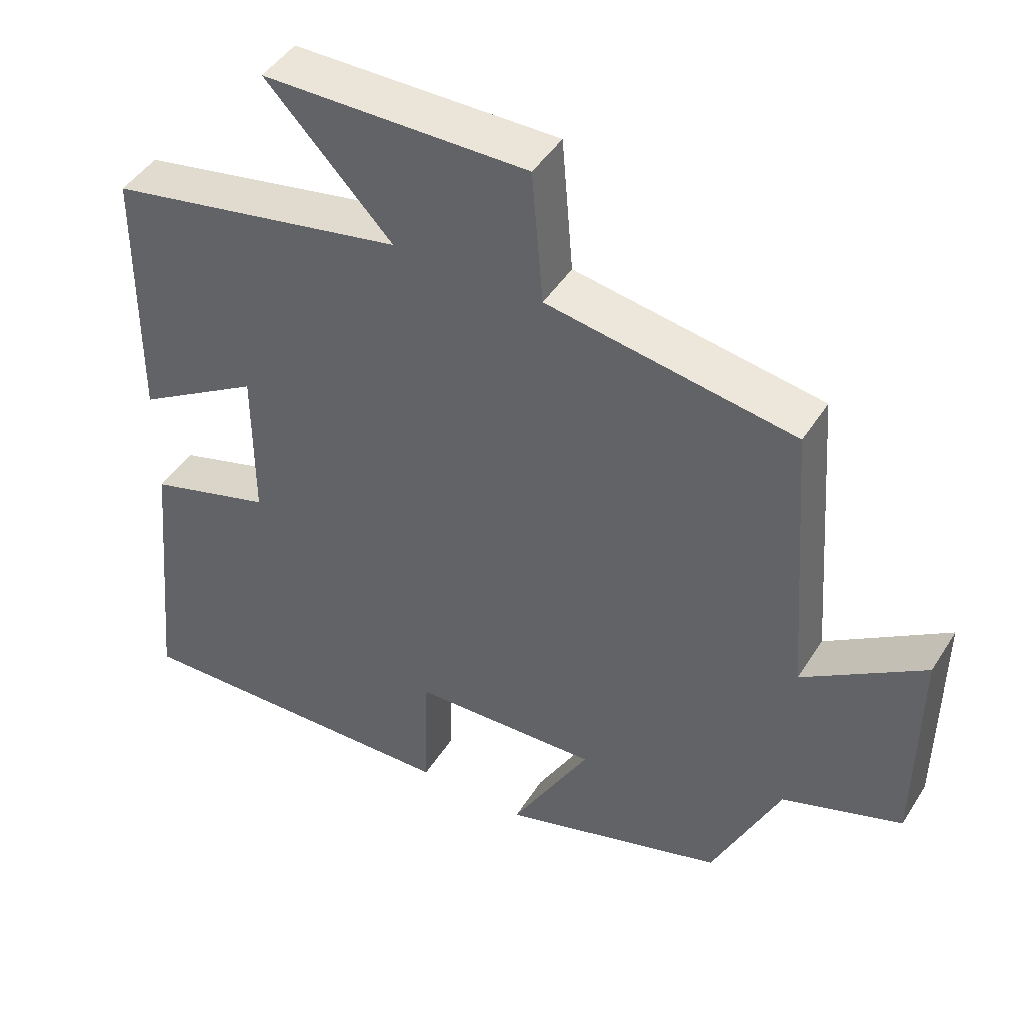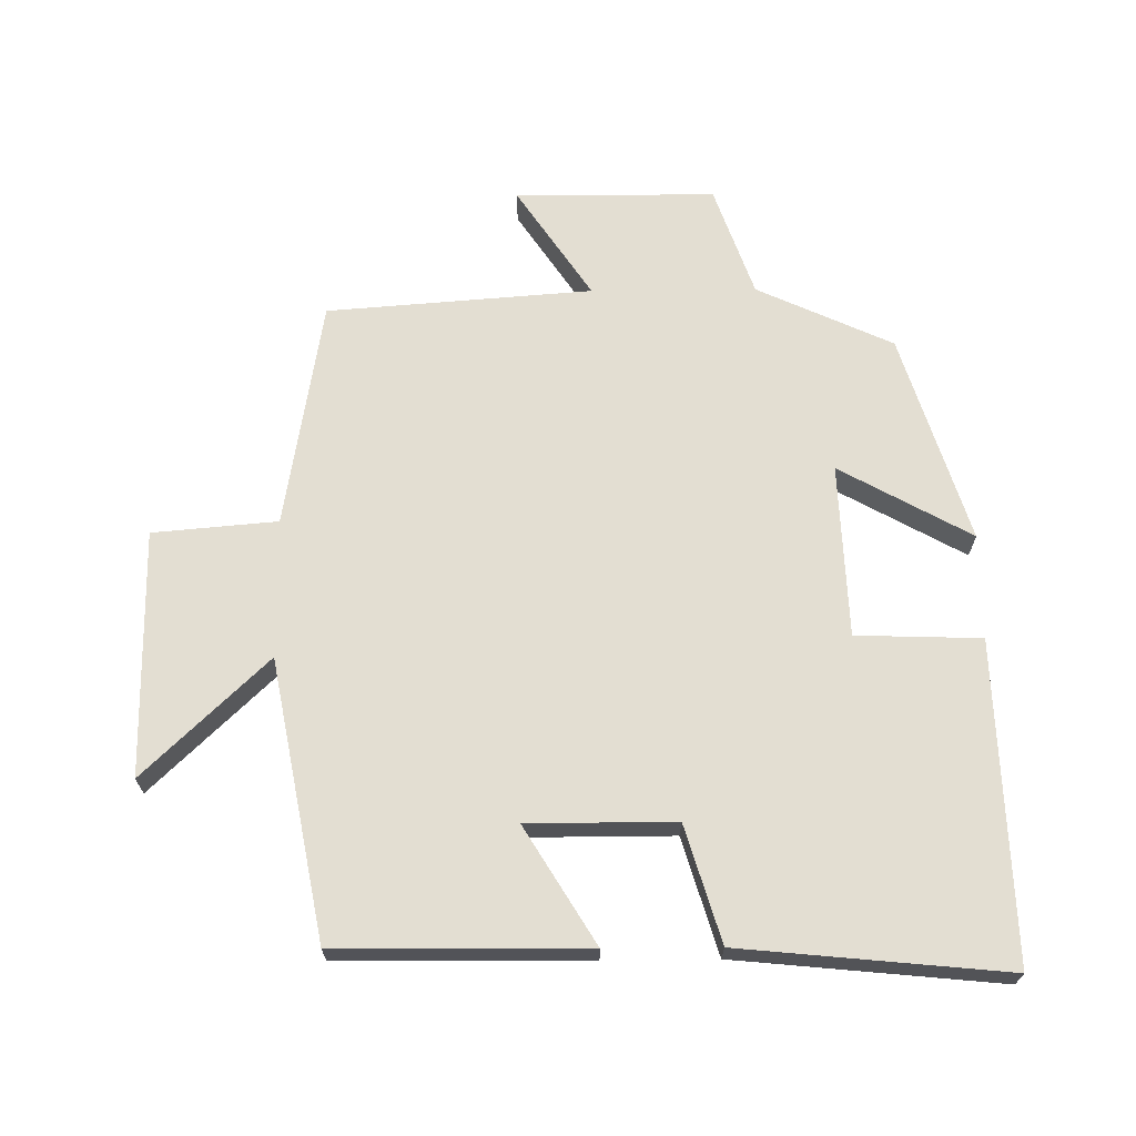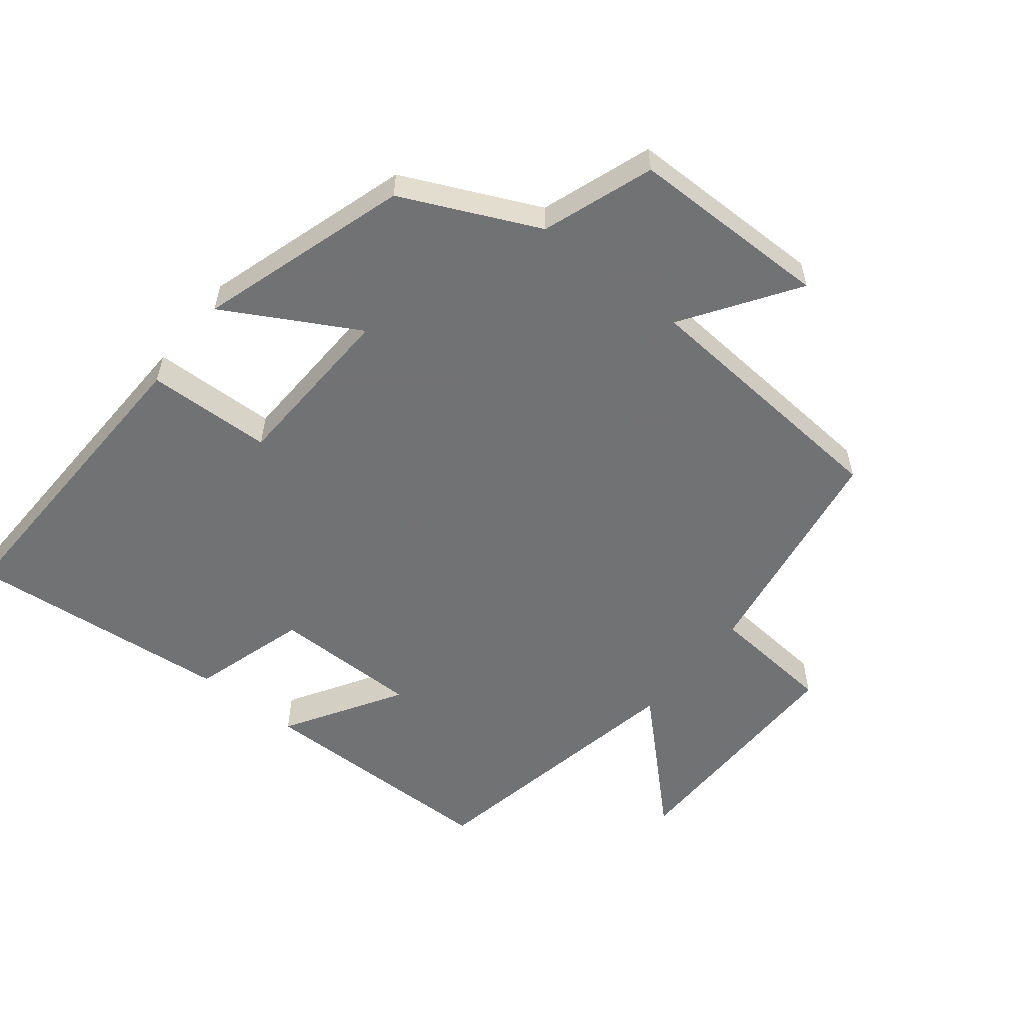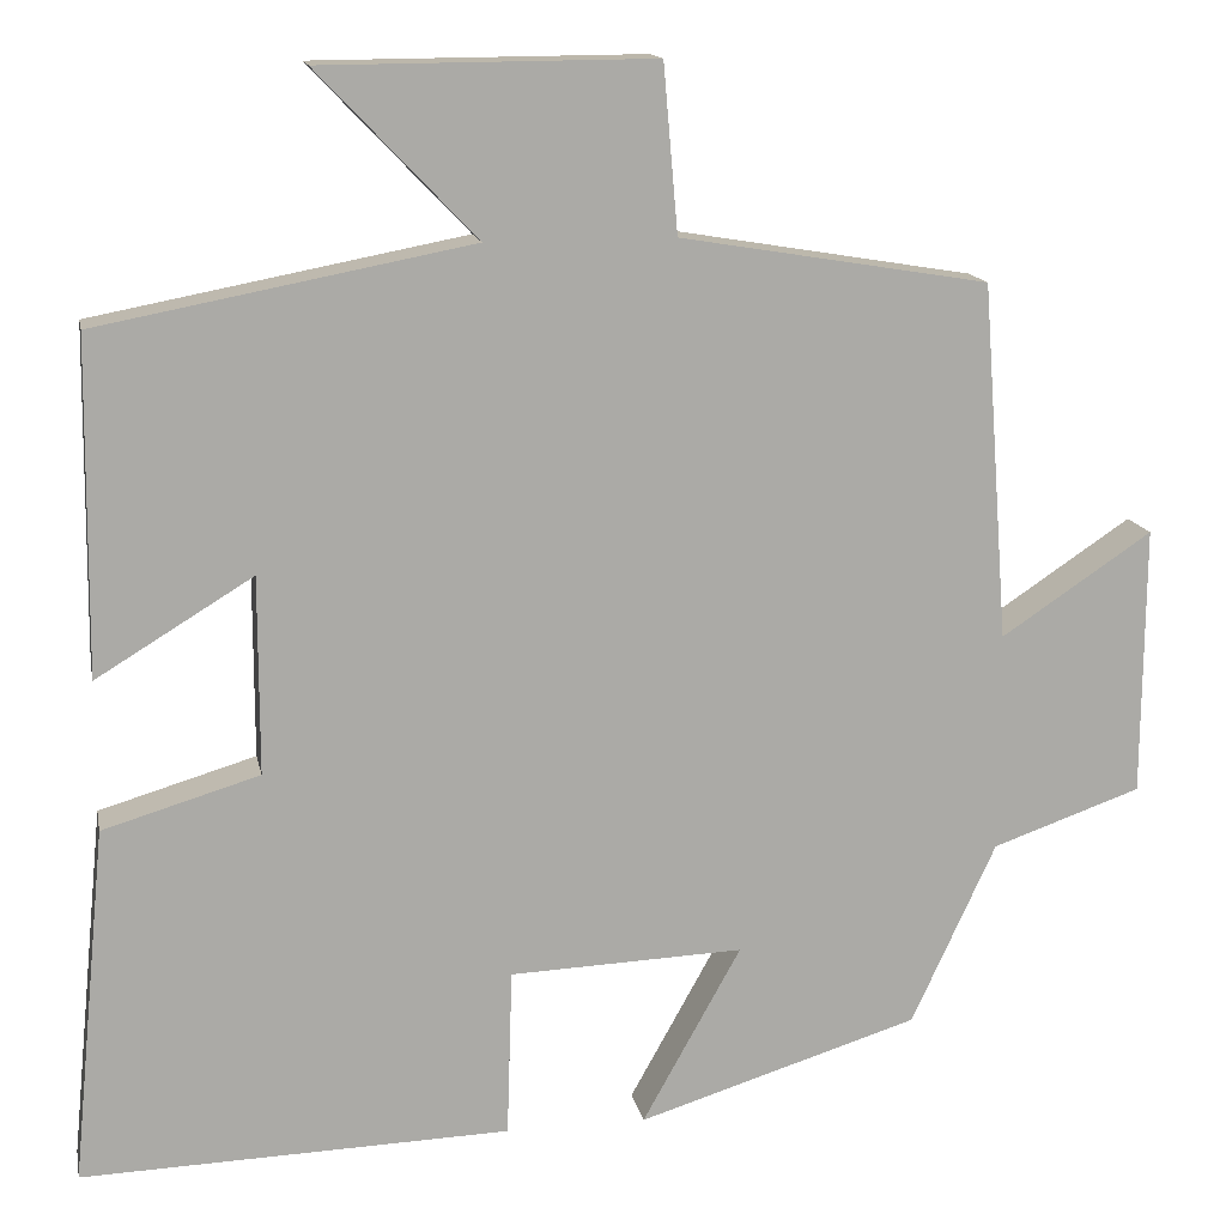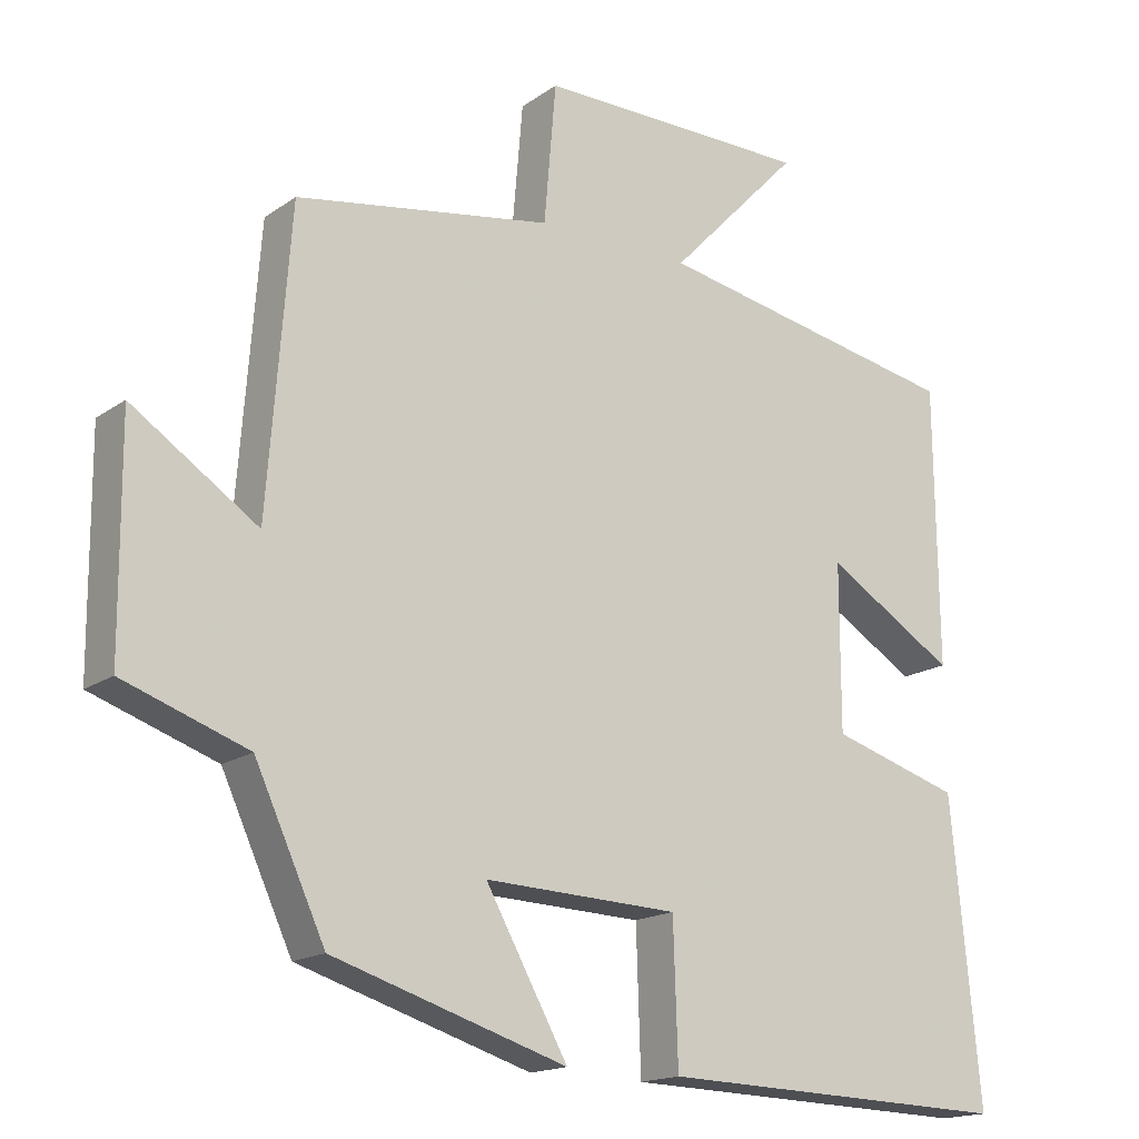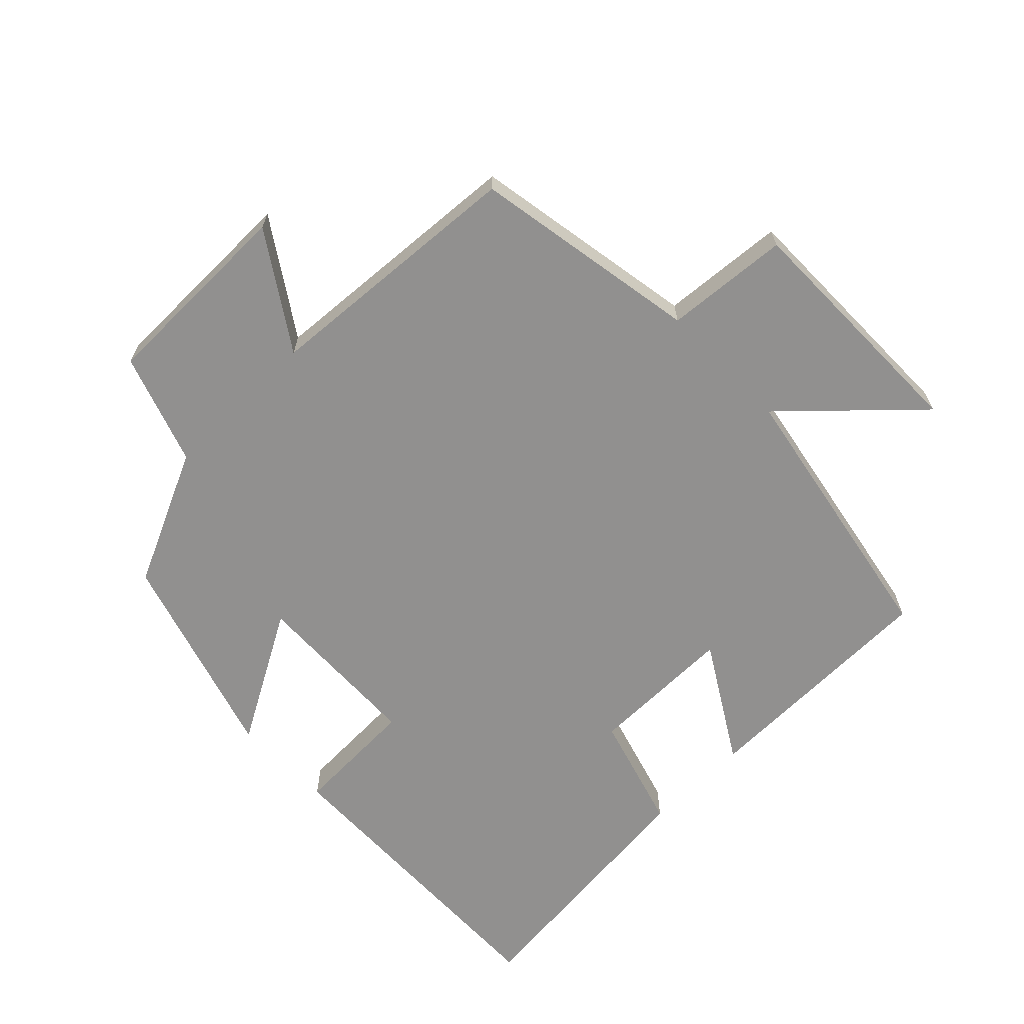
<metadata>
{"format":"obj","ext":"obj","renderer":"f3d","projection":"perspective","resolution":1024,"background":"white","views":[{"elev":45.4,"azim":-149.5,"up":"+Z"},{"elev":67.5,"azim":89.4,"up":"+Y"},{"elev":-55.6,"azim":-128.6,"up":"+Y"},{"elev":14.4,"azim":168.9,"up":"+Z"},{"elev":-16.7,"azim":-36.0,"up":"+Z"},{"elev":-65.7,"azim":-45.5,"up":"+Y"}]}
</metadata>
<code>
v 0.496 0.07 0.421
v 0.5 0.07 0.049
v 0.326 0.07 0.155
v 0.326 0.07 -0.065
v 0.5 0.07 -0.117
v 0.539 0.07 -0.514
v 0.063 0.07 -0.5
v 0.057 0.07 -0.313
v -0.203 0.07 -0.303
v -0.093 0.07 -0.5
v -0.406 0.07 -0.403
v -0.5 0.07 -0.2
v -0.666 0.07 -0.142
v -0.668 0.07 0.158
v -0.5 0.07 0.046
v -0.47 0.07 0.443
v -0.127 0.07 0.5
v -0.111 0.07 0.686
v 0.257 0.07 0.684
v 0.081 0.07 0.5
v 0.496 0 0.421
v 0.5 0 0.049
v 0.326 0 0.155
v 0.326 0 -0.065
v 0.5 0 -0.117
v 0.539 0 -0.514
v 0.063 0 -0.5
v 0.057 0 -0.313
v -0.203 0 -0.303
v -0.093 0 -0.5
v -0.406 0 -0.403
v -0.5 0 -0.2
v -0.666 0 -0.142
v -0.668 0 0.158
v -0.5 0 0.046
v -0.47 0 0.443
v -0.127 0 0.5
v -0.111 0 0.686
v 0.257 0 0.684
v 0.081 0 0.5
f 17 18 19 20
f 15 16 17 20
f 15 20 1
f 12 13 14 15
f 9 10 11 12
f 8 9 12 15
f 5 6 7 8
f 4 5 8 15
f 3 4 15
f 1 2 3
f 1 3 15
f 40 39 38 37
f 40 37 36 35
f 21 40 35
f 35 34 33 32
f 32 31 30 29
f 35 32 29 28
f 28 27 26 25
f 35 28 25 24
f 35 24 23
f 23 22 21
f 35 23 21
f 1 21 22 2
f 2 22 23 3
f 3 23 24 4
f 4 24 25 5
f 5 25 26 6
f 6 26 27 7
f 7 27 28 8
f 8 28 29 9
f 9 29 30 10
f 10 30 31 11
f 11 31 32 12
f 12 32 33 13
f 13 33 34 14
f 14 34 35 15
f 15 35 36 16
f 16 36 37 17
f 17 37 38 18
f 18 38 39 19
f 19 39 40 20
f 20 40 21 1

</code>
